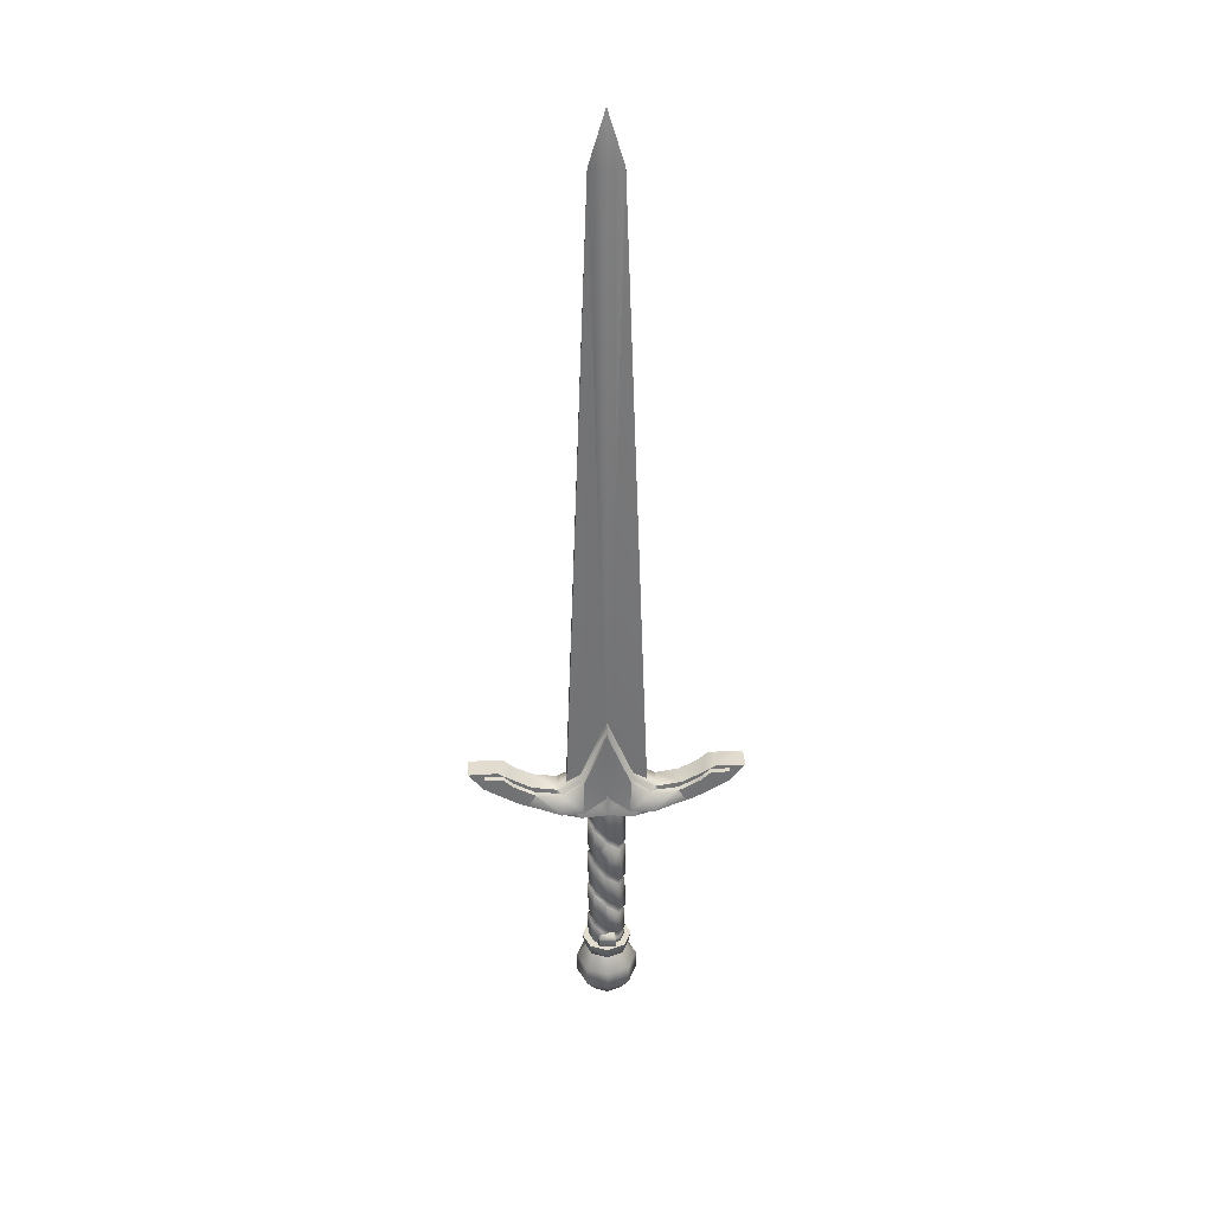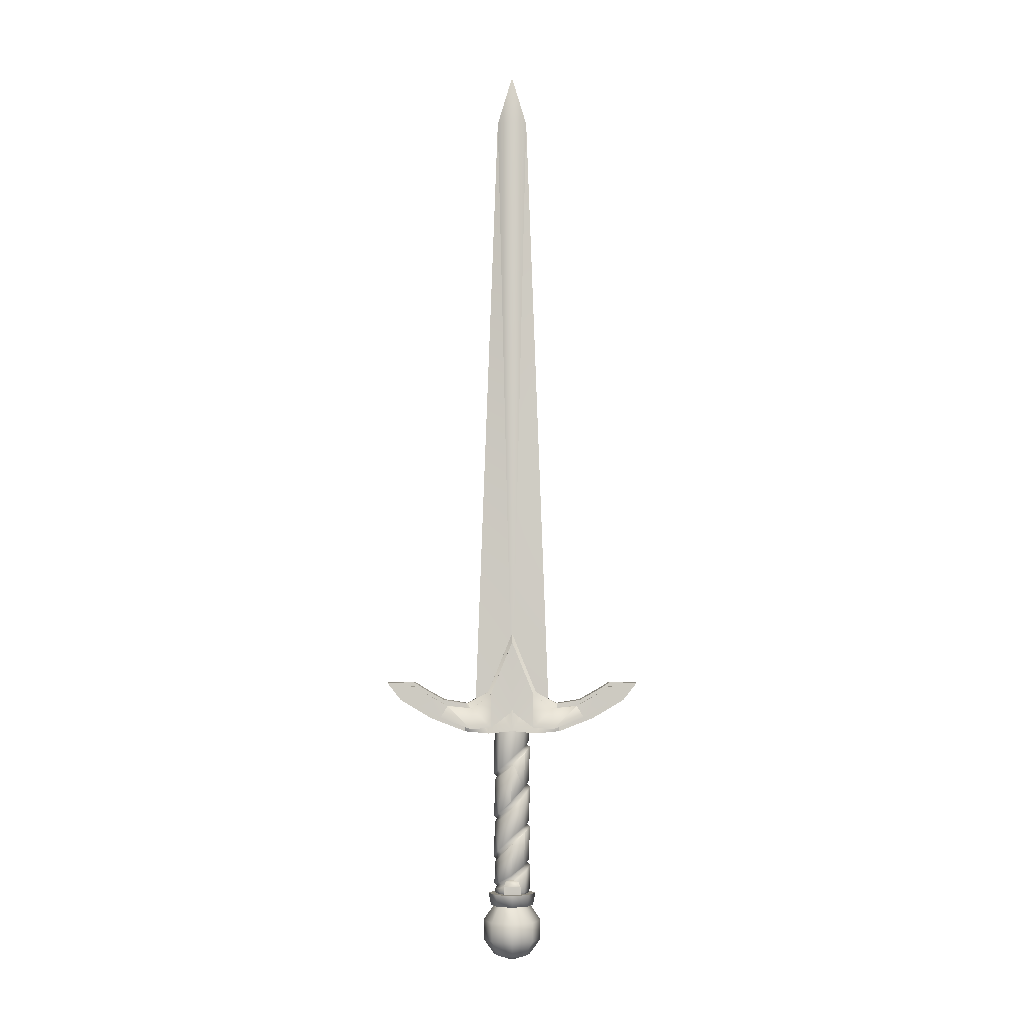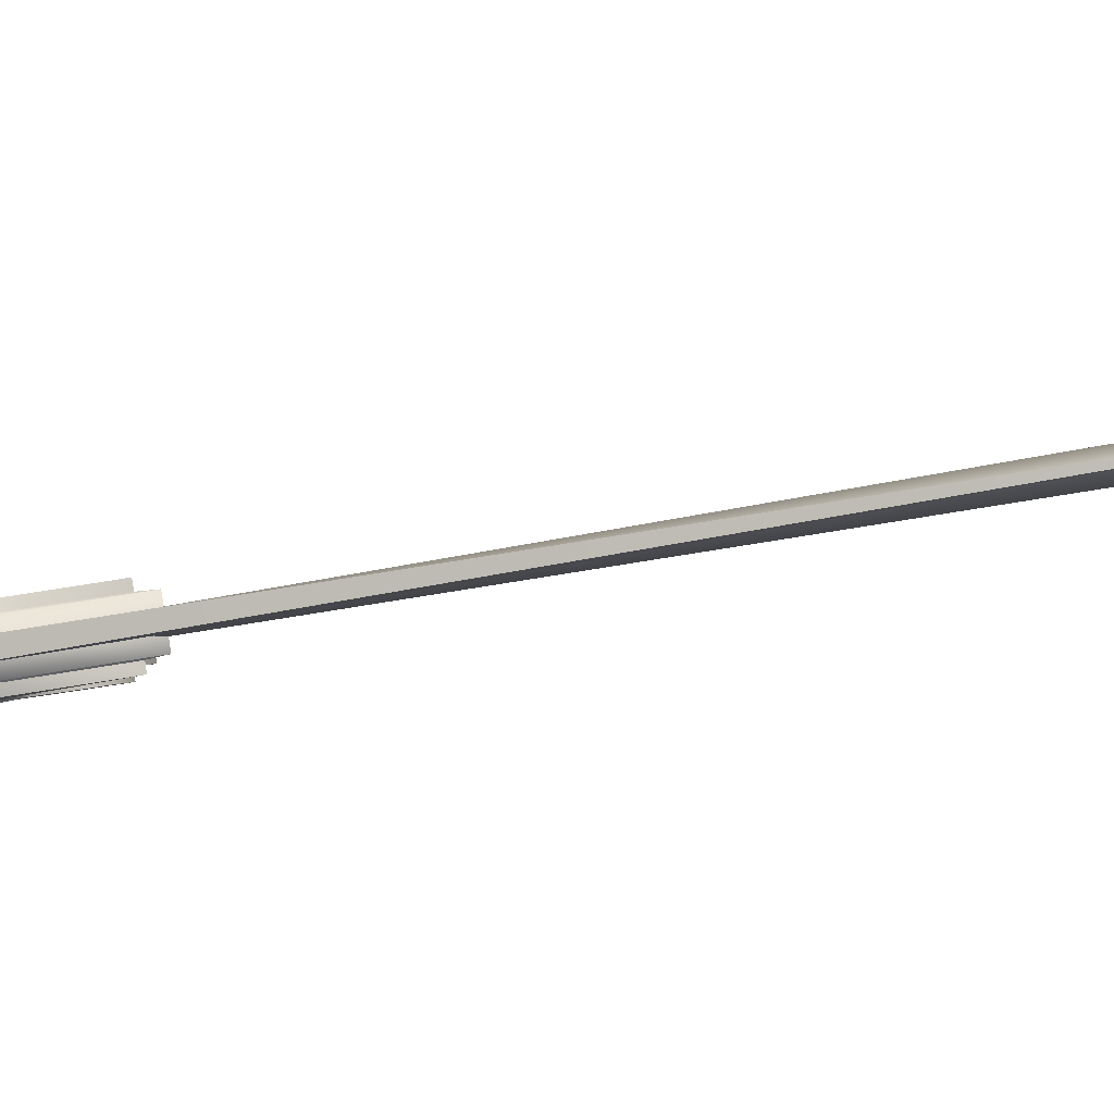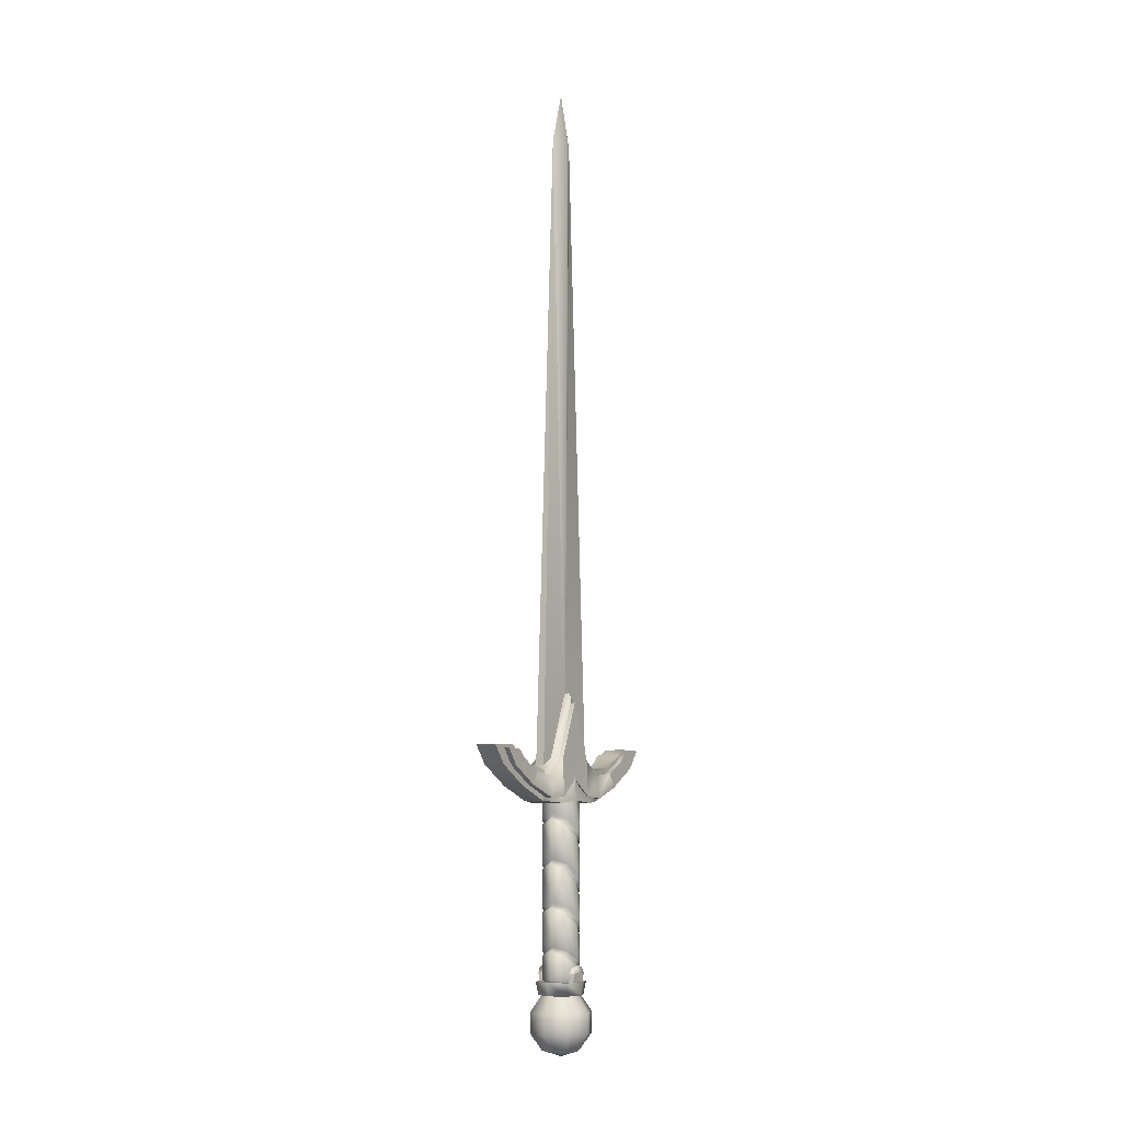
<metadata>
{"format":"obj","ext":"obj","renderer":"f3d","projection":"perspective","resolution":1024,"background":"white","views":[{"elev":34.8,"azim":26.5,"up":"+Y"},{"elev":-3.6,"azim":-150.5,"up":"+Y"},{"elev":-30.1,"azim":108.2,"up":"+Z"},{"elev":-7.3,"azim":-28.8,"up":"+Y"}]}
</metadata>
<code>
v 0.1472 5.745 1.762
v 1.453 5.745 1.009
v -1.453 5.745 -1.009
v -0.1472 5.745 -1.762
v 0.3276 7.121 1.722
v 0.198 6.695 1.85
v 0.6693 7.298 1.461
v -1.503 6.695 -1.097
v -1.327 7.121 -1.145
v -0.9305 7.298 -1.31
v 1.327 7.121 1.145
v 0.9305 7.298 1.31
v 1.503 6.695 1.097
v -0.198 6.695 -1.85
v -0.6693 7.298 -1.461
v -0.3276 7.121 -1.722
v 0.4889 4.908 -1.825
v -0.9445 4.908 -1.636
v -1.825 4.908 -0.4889
v -1.636 4.908 0.9445
v -0.4889 4.908 1.825
v 0.9445 4.908 1.636
v 1.825 4.908 0.4889
v 1.636 4.908 -0.9445
v 0.5462 5.973 -2.038
v -1.055 5.973 -1.828
v -2.038 5.973 -0.5462
v -1.828 5.973 1.055
v -0.5462 5.973 2.038
v 1.055 5.973 1.828
v 2.038 5.973 0.5462
v 1.828 5.973 -1.055
v 0.3528 5.852 -1.317
v -0.6815 5.852 -1.18
v -1.317 5.852 -0.3528
v -1.18 5.852 0.6815
v -0.3528 5.852 1.317
v 0.6815 5.852 1.18
v 1.317 5.852 0.3528
v 1.18 5.852 -0.6815
v -0.3528 18.79 1.317
v -1.18 19.31 0.6815
v -1.317 18.79 -0.3528
v -0.6815 17.75 -1.18
v 0.3528 16.77 -1.317
v 1.18 16.37 -0.6815
v 1.317 16.77 0.3528
v 0.6815 17.75 1.18
v -0.3528 15.28 1.317
v -1.18 15.8 0.6815
v -1.317 15.28 -0.3528
v -0.6815 14.07 -1.18
v 0.3528 13.01 -1.317
v 1.18 12.63 -0.6815
v 1.317 13.01 0.3528
v 0.6815 14.07 1.18
v -0.3528 11.69 1.317
v -1.18 12.11 0.6815
v -1.317 11.69 -0.3528
v -0.6815 10.73 -1.18
v 0.3528 9.6 -1.317
v 1.18 8.951 -0.6815
v 1.317 9.6 0.3528
v 0.6815 10.73 1.18
v 0.6815 7.503 1.18
v -0.3528 8.317 1.317
v -1.18 8.752 0.6815
v -1.317 8.317 -0.3528
v -0.6815 7.503 -1.18
v 0.3528 6.848 -1.317
v 1.18 6.607 -0.6815
v 1.317 6.848 0.3528
v 0.4088 6.152 -1.526
v -0.7898 6.152 -1.368
v -0.9322 7.245 -1.28
v 0.2979 6.562 -1.536
v -1.526 6.152 -0.4088
v -1.577 8.046 -0.2712
v -1.368 6.152 0.7898
v -1.412 8.435 0.815
v -0.4088 6.152 1.526
v -0.5537 8.046 1.501
v 0.7898 6.152 1.368
v 0.6423 7.245 1.447
v 1.526 6.152 0.4088
v 1.48 6.562 0.5102
v 1.368 6.152 -0.7898
v 1.344 6.301 -0.7762
v -0.2386 19.05 1.554
v -1.316 19.63 0.7595
v -0.4088 20.7 1.526
v -1.368 20.7 0.7898
v -1.465 19.05 -0.5704
v -1.526 20.7 -0.4088
v -0.611 17.98 -1.473
v -0.6811 20.7 -1.18
v 0.5648 17.04 -1.504
v 0.4088 20.7 -1.526
v 1.409 16.68 -0.8134
v 1.368 20.7 -0.7898
v 1.585 17.04 0.263
v 1.526 20.7 0.4088
v 0.9703 17.98 1.266
v 0.6811 20.7 1.18
v -0.2524 11.95 1.549
v -1.325 12.43 0.7649
v -0.5903 15.02 1.497
v -1.421 15.48 0.8206
v -1.467 11.95 -0.5558
v -1.592 15.02 -0.2375
v -0.6051 10.96 -1.47
v -0.9801 13.85 -1.255
v 0.5948 9.847 -1.489
v 0.248 12.74 -1.545
v 1.437 9.285 -0.8296
v 1.329 12.31 -0.7676
v 1.587 9.847 0.2294
v 1.462 12.74 0.5578
v 0.9708 10.96 1.259
v 0.5968 13.85 1.476
v -0.2878 15.45 1.545
v -1.332 16.01 0.7692
v -0.5223 18.62 1.507
v -1.403 19.09 0.81
v -1.482 15.45 -0.5231
v -1.566 18.62 -0.3011
v -0.6629 14.22 -1.443
v -0.909 17.59 -1.298
v 0.5161 13.19 -1.513
v 0.3049 16.6 -1.54
v 1.394 12.83 -0.8046
v 1.341 16.16 -0.774
v 1.568 13.19 0.3095
v 1.486 16.6 0.506
v 0.9184 14.22 1.296
v 0.6695 17.59 1.436
v 0.8881 7.675 1.315
v -0.3122 8.498 1.542
v 0.6691 10.58 1.44
v -0.5131 11.51 1.51
v -1.339 8.963 0.7729
v -1.397 11.9 0.8064
v -1.492 8.498 -0.5006
v -1.565 11.51 -0.3108
v -0.6948 7.675 -1.427
v -0.9129 10.58 -1.3
v 0.4828 7.039 -1.519
v 0.2848 9.435 -1.55
v 1.384 6.81 -0.7988
v 1.322 8.728 -0.7632
v 1.557 7.039 0.3412
v 1.485 9.435 0.5284
v -7.995 24.63 6.153
v 9.326 24.63 -3.847
v -6.619 24.55 5.359
v 7.95 24.55 -3.053
v -7.95 24.55 3.053
v 6.619 24.55 -5.359
v -9.326 24.63 3.847
v 7.995 24.63 -6.153
v 0.6656 28.57 1.153
v -0.6656 28.57 -1.153
v -0.6656 22.32 -1.153
v 0.6656 22.32 1.153
v -2.453 22.59 2.954
v -3.784 22.59 0.6479
v -4 20.76 0.5906
v -2.511 20.76 3.168
v 3.784 22.59 -0.6479
v 2.453 22.59 -2.954
v 2.511 20.76 -3.168
v 4 20.76 -0.5906
v -0.9989 23.88 2.114
v -2.33 23.88 -0.1918
v -2.38 20.89 -0.3447
v -0.8912 20.89 2.233
v 2.33 23.88 0.1918
v 0.999 23.88 -2.114
v 0.8913 20.89 -2.233
v 2.38 20.89 0.3447
v -4.386 22.84 4.069
v -5.717 22.84 1.764
v -6.26 21.8 2.077
v -4.929 21.8 4.383
v 5.717 22.84 -1.764
v 4.386 22.84 -4.069
v 4.929 21.8 -4.383
v 6.26 21.8 -2.077
v -7.07 23.26 5.619
v -5.975 23.85 4.987
v -7.306 23.85 2.681
v -8.402 23.26 3.314
v 8.402 23.26 -3.314
v 7.306 23.85 -2.681
v 5.975 23.85 -4.987
v 7.07 23.26 -5.619
v -9.334 24.9 6.413
v 10.22 24.9 -4.876
v -7.239 24.95 5.204
v 8.127 24.95 -3.667
v -8.127 24.95 3.667
v 7.239 24.95 -5.204
v -10.22 24.9 4.876
v 9.334 24.9 -6.413
v 0.4437 29.35 0.7685
v -0.4437 29.35 -0.7685
v -0.7298 20.58 -1.264
v 0.7298 20.58 1.264
v -3.077 23.02 2.801
v -3.965 23.02 1.264
v -4.119 20.53 1.353
v -3.231 20.53 2.89
v 3.965 23.02 -1.264
v 3.077 23.02 -2.801
v 3.231 20.53 -2.89
v 4.119 20.53 -1.353
v -1.435 24.05 1.853
v -2.323 24.05 0.3164
v -2.576 20.37 -0.1982
v -1.116 20.37 2.33
v 2.323 24.05 -0.3164
v 1.435 24.05 -1.853
v 1.116 20.37 -2.33
v 2.576 20.37 0.1982
v -4.89 23.36 3.848
v -5.777 23.36 2.311
v -6.759 21.71 2.878
v -5.872 21.71 4.415
v 5.777 23.36 -2.311
v 4.89 23.36 -3.848
v 5.872 21.71 -4.415
v 6.759 21.71 -2.878
v -8.29 23.35 5.811
v -6.439 24.37 4.742
v -7.326 24.37 3.205
v -9.177 23.35 4.274
v 9.177 23.35 -4.274
v 7.326 24.37 -3.205
v 6.439 24.37 -4.742
v 8.29 23.35 -5.811
v -2.69 22.67 1.985
v 3.064 22.67 -1.338
v -1.141 76.59 0.6587
v 1.141 76.59 -0.6587
v -3.064 22.67 1.338
v 2.69 22.67 -1.985
v 7e-06 80.92 1.1e-05
v 0.1868 22.67 0.3236
v 0.3376 76.59 0.5847
v -0.3376 76.59 -0.5847
v -0.1868 22.67 -0.3236
v 0.4115 0.5167 -1.536
v -0.7953 0.5167 -1.377
v -1.536 0.5167 -0.4118
v -1.377 0.5167 0.7951
v -0.4115 0.5167 1.536
v 0.7953 0.5167 1.377
v 1.536 0.5167 0.4118
v 1.377 0.5167 -0.7951
v 0.6658 1.869 -2.486
v -1.287 1.869 -2.229
v -2.486 1.869 -0.6662
v -2.228 1.869 1.287
v -0.6658 1.869 2.486
v 1.287 1.869 2.229
v 2.486 1.869 0.6662
v 2.228 1.869 -1.287
v 0.6658 3.542 -2.486
v -1.287 3.542 -2.229
v -2.486 3.542 -0.6662
v -2.228 3.542 1.287
v -0.6658 3.542 2.486
v 1.287 3.542 2.229
v 2.486 3.542 0.6662
v 2.228 3.542 -1.287
v 0.4115 4.983 -1.536
v -0.7953 4.983 -1.377
v -1.536 4.983 -0.4118
v -1.377 4.983 0.7951
v -0.4115 4.983 1.536
v 0.7953 4.983 1.377
v 1.536 4.983 0.4118
v 1.377 4.983 -0.7951
v 0 0 0
o sword_1
g sword_1
f 10 7 15
f 15 7 12
f 2 4 13
f 13 4 14
f 3 1 8
f 8 1 6
f 6 5 8
f 8 5 9
f 5 7 9
f 9 7 10
f 12 11 15
f 15 11 16
f 11 13 16
f 16 13 14
f 11 12 5
f 5 12 7
f 16 9 15
f 15 9 10
f 13 6 2
f 2 6 1
f 11 5 13
f 13 5 6
f 14 4 8
f 8 4 3
f 14 8 16
f 16 8 9
f 17 18 25
f 25 18 26
f 18 19 26
f 26 19 27
f 19 20 27
f 27 20 28
f 20 21 28
f 28 21 29
f 21 22 29
f 29 22 30
f 22 23 30
f 30 23 31
f 23 24 31
f 31 24 32
f 24 17 32
f 32 17 25
f 18 17 21
f 19 18 21
f 20 19 21
f 23 22 21
f 24 23 21
f 17 24 21
f 25 26 29
f 26 27 29
f 27 28 29
f 30 31 29
f 31 32 29
f 32 25 29
f 73 74 76
f 76 74 75
f 74 77 75
f 75 77 78
f 77 79 78
f 78 79 80
f 81 82 79
f 79 82 80
f 83 84 81
f 81 84 82
f 85 86 83
f 83 86 84
f 87 88 85
f 85 88 86
f 87 73 88
f 88 73 76
f 89 91 90
f 90 91 92
f 93 90 94
f 94 90 92
f 95 93 96
f 96 93 94
f 97 95 98
f 98 95 96
f 99 97 100
f 100 97 98
f 99 100 101
f 101 100 102
f 101 102 103
f 103 102 104
f 103 104 89
f 89 104 91
f 121 123 122
f 122 123 124
f 125 122 126
f 126 122 124
f 127 125 128
f 128 125 126
f 129 127 130
f 130 127 128
f 131 129 132
f 132 129 130
f 131 132 133
f 133 132 134
f 133 134 135
f 135 134 136
f 135 136 121
f 121 136 123
f 105 107 106
f 106 107 108
f 109 106 110
f 110 106 108
f 111 109 112
f 112 109 110
f 113 111 114
f 114 111 112
f 115 113 116
f 116 113 114
f 115 116 117
f 117 116 118
f 117 118 119
f 119 118 120
f 119 120 105
f 105 120 107
f 137 139 138
f 138 139 140
f 138 140 141
f 141 140 142
f 143 141 144
f 144 141 142
f 145 143 146
f 146 143 144
f 147 145 148
f 148 145 146
f 149 147 150
f 150 147 148
f 149 150 151
f 151 150 152
f 151 152 137
f 137 152 139
f 33 34 73
f 73 34 74
f 69 70 75
f 75 70 76
f 74 35 77
f 68 69 78
f 78 69 75
f 35 36 77
f 77 36 79
f 67 68 80
f 80 68 78
f 36 37 79
f 79 37 81
f 67 80 66
f 66 80 82
f 37 38 81
f 81 38 83
f 66 82 65
f 65 82 84
f 83 39 85
f 65 84 72
f 72 84 86
f 39 40 85
f 85 40 87
f 72 86 71
f 71 86 88
f 40 33 87
f 87 33 73
f 70 71 76
f 76 71 88
f 41 89 42
f 42 89 90
f 43 42 93
f 93 42 90
f 44 43 95
f 95 43 93
f 45 44 97
f 97 44 95
f 46 45 99
f 99 45 97
f 46 99 47
f 47 99 101
f 47 101 48
f 48 101 103
f 48 103 41
f 41 103 89
f 57 105 58
f 58 105 106
f 50 108 49
f 49 108 107
f 59 58 109
f 109 58 106
f 50 51 108
f 108 51 110
f 60 59 111
f 111 59 109
f 51 52 110
f 110 52 112
f 61 60 113
f 113 60 111
f 52 53 112
f 112 53 114
f 62 61 115
f 115 61 113
f 53 54 114
f 114 54 116
f 62 115 63
f 63 115 117
f 55 118 54
f 54 118 116
f 63 117 64
f 64 117 119
f 56 120 55
f 55 120 118
f 64 119 57
f 57 119 105
f 49 107 56
f 56 107 120
f 49 121 50
f 50 121 122
f 42 124 41
f 41 124 123
f 51 50 125
f 125 50 122
f 42 43 124
f 124 43 126
f 52 51 127
f 127 51 125
f 43 44 126
f 126 44 128
f 53 52 129
f 129 52 127
f 44 45 128
f 128 45 130
f 54 53 131
f 131 53 129
f 45 46 130
f 130 46 132
f 54 131 55
f 55 131 133
f 47 134 46
f 46 134 132
f 55 133 56
f 56 133 135
f 48 136 47
f 47 136 134
f 56 135 49
f 49 135 121
f 41 123 48
f 48 123 136
f 65 137 66
f 66 137 138
f 57 140 64
f 64 140 139
f 66 138 67
f 67 138 141
f 58 142 57
f 57 142 140
f 68 67 143
f 143 67 141
f 58 59 142
f 142 59 144
f 69 68 145
f 145 68 143
f 59 60 144
f 144 60 146
f 70 69 147
f 147 69 145
f 60 61 146
f 146 61 148
f 71 70 149
f 149 70 147
f 61 62 148
f 148 62 150
f 71 149 72
f 72 149 151
f 63 152 62
f 62 152 150
f 72 151 65
f 65 151 137
f 64 139 63
f 63 139 152
f 153 189 155
f 155 189 190
f 155 190 157
f 157 190 191
f 191 192 157
f 157 192 159
f 159 192 153
f 153 192 189
f 154 160 156
f 156 160 158
f 159 153 157
f 157 153 155
f 161 177 162
f 162 177 178
f 162 178 163
f 163 178 179
f 164 163 180
f 180 163 179
f 161 164 177
f 177 164 180
f 165 173 166
f 166 173 174
f 167 166 175
f 175 166 174
f 168 167 176
f 176 167 175
f 168 176 165
f 165 176 173
f 169 185 170
f 170 185 186
f 170 186 171
f 171 186 187
f 172 171 188
f 188 171 187
f 169 172 185
f 185 172 188
f 173 161 174
f 174 161 162
f 175 174 163
f 163 174 162
f 176 175 164
f 164 175 163
f 176 164 173
f 173 164 161
f 177 169 178
f 178 169 170
f 178 170 179
f 179 170 171
f 180 179 172
f 172 179 171
f 177 180 169
f 169 180 172
f 181 165 182
f 182 165 166
f 183 182 167
f 167 182 166
f 184 183 168
f 168 183 167
f 184 168 181
f 181 168 165
f 185 194 186
f 186 194 195
f 186 195 187
f 187 195 196
f 188 187 193
f 193 187 196
f 185 188 194
f 194 188 193
f 189 184 190
f 190 184 181
f 191 190 182
f 182 190 181
f 192 191 183
f 183 191 182
f 189 192 184
f 184 192 183
f 194 193 156
f 156 193 154
f 195 194 158
f 158 194 156
f 195 158 196
f 196 158 160
f 193 196 154
f 154 196 160
f 197 233 199
f 199 233 234
f 199 234 201
f 201 234 235
f 235 236 201
f 201 236 203
f 203 236 197
f 197 236 233
f 198 204 200
f 200 204 202
f 203 197 201
f 201 197 199
f 205 221 206
f 206 221 222
f 206 222 207
f 207 222 223
f 208 207 224
f 224 207 223
f 205 208 221
f 221 208 224
f 209 217 210
f 210 217 218
f 211 210 219
f 219 210 218
f 212 211 220
f 220 211 219
f 212 220 209
f 209 220 217
f 213 229 214
f 214 229 230
f 214 230 215
f 215 230 231
f 216 215 232
f 232 215 231
f 213 216 229
f 229 216 232
f 217 205 218
f 218 205 206
f 219 218 207
f 207 218 206
f 220 219 208
f 208 219 207
f 220 208 217
f 217 208 205
f 221 213 222
f 222 213 214
f 222 214 223
f 223 214 215
f 224 223 216
f 216 223 215
f 221 224 213
f 213 224 216
f 225 209 226
f 226 209 210
f 227 226 211
f 211 226 210
f 228 227 212
f 212 227 211
f 228 212 225
f 225 212 209
f 229 238 230
f 230 238 239
f 230 239 231
f 231 239 240
f 232 231 237
f 237 231 240
f 229 232 238
f 238 232 237
f 233 228 234
f 234 228 225
f 235 234 226
f 226 234 225
f 236 235 227
f 227 235 226
f 233 236 228
f 228 236 227
f 238 237 200
f 200 237 198
f 239 238 202
f 202 238 200
f 239 202 240
f 240 202 204
f 237 240 198
f 198 240 204
f 241 248 243
f 243 248 249
f 250 251 243
f 243 251 245
f 242 246 244
f 245 241 243
f 247 243 249
f 247 250 243
f 242 244 248
f 248 244 249
f 247 249 244
f 247 244 250
f 250 244 251
f 251 244 246
f 252 253 260
f 260 253 261
f 253 254 261
f 261 254 262
f 254 255 262
f 262 255 263
f 255 256 263
f 263 256 264
f 256 257 264
f 264 257 265
f 257 258 265
f 265 258 266
f 258 259 266
f 266 259 267
f 259 252 267
f 267 252 260
f 260 261 268
f 268 261 269
f 261 262 269
f 269 262 270
f 262 263 270
f 270 263 271
f 263 264 271
f 271 264 272
f 264 265 272
f 272 265 273
f 265 266 273
f 273 266 274
f 266 267 274
f 274 267 275
f 267 260 275
f 275 260 268
f 268 269 276
f 276 269 277
f 269 270 277
f 277 270 278
f 270 271 278
f 278 271 279
f 271 272 279
f 279 272 280
f 272 273 280
f 280 273 281
f 273 274 281
f 281 274 282
f 274 275 282
f 282 275 283
f 275 268 283
f 283 268 276
f 253 252 284
f 254 253 284
f 255 254 284
f 256 255 284
f 257 256 284
f 258 257 284
f 259 258 284
f 252 259 284

</code>
